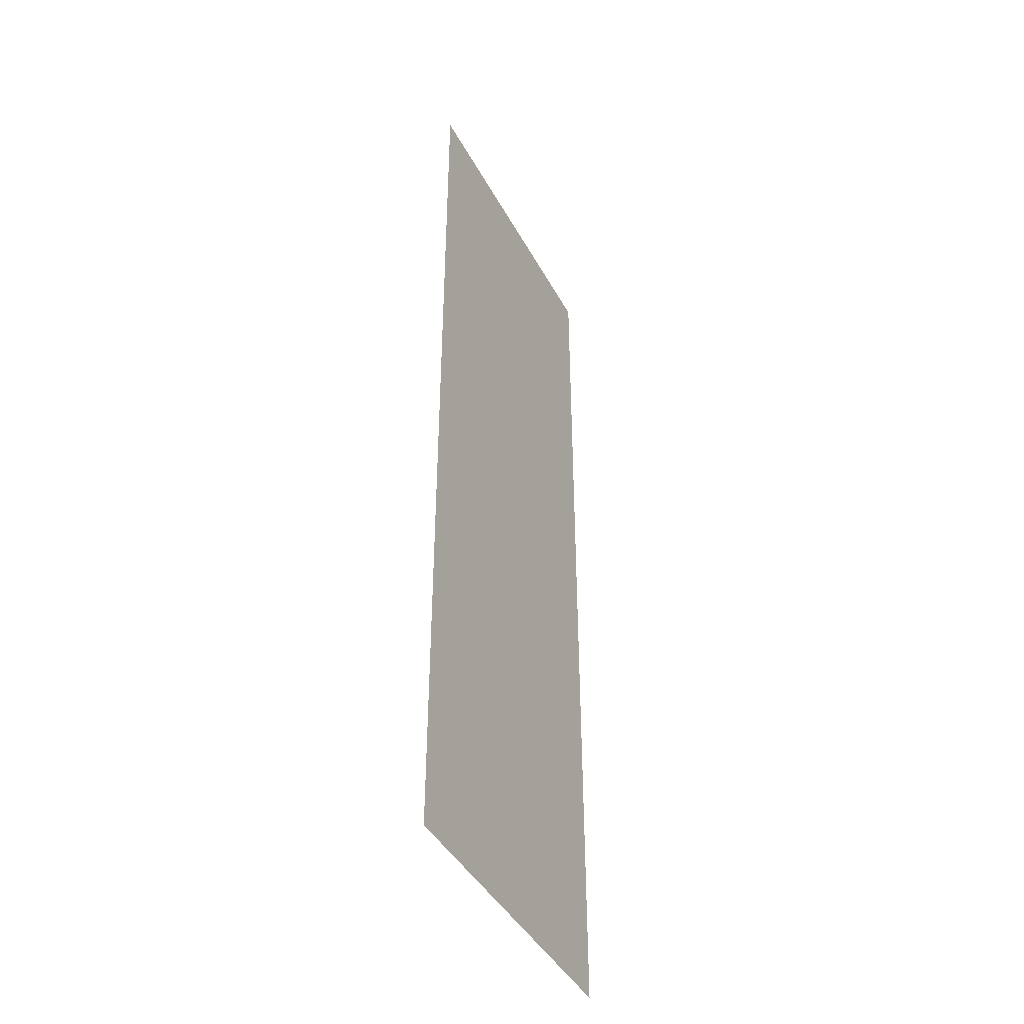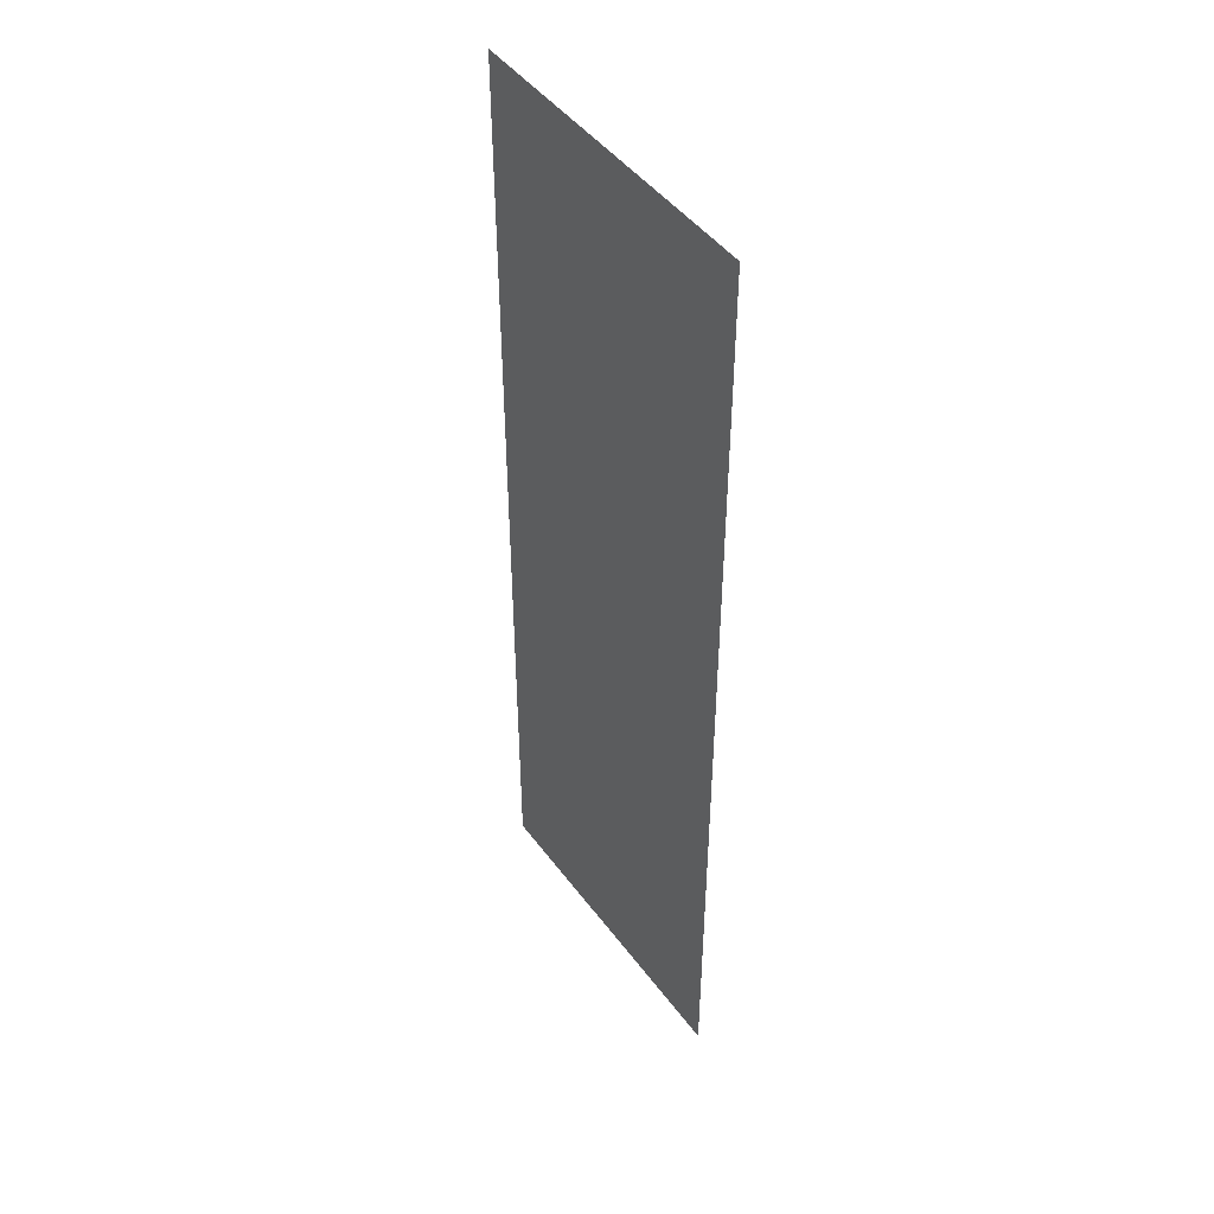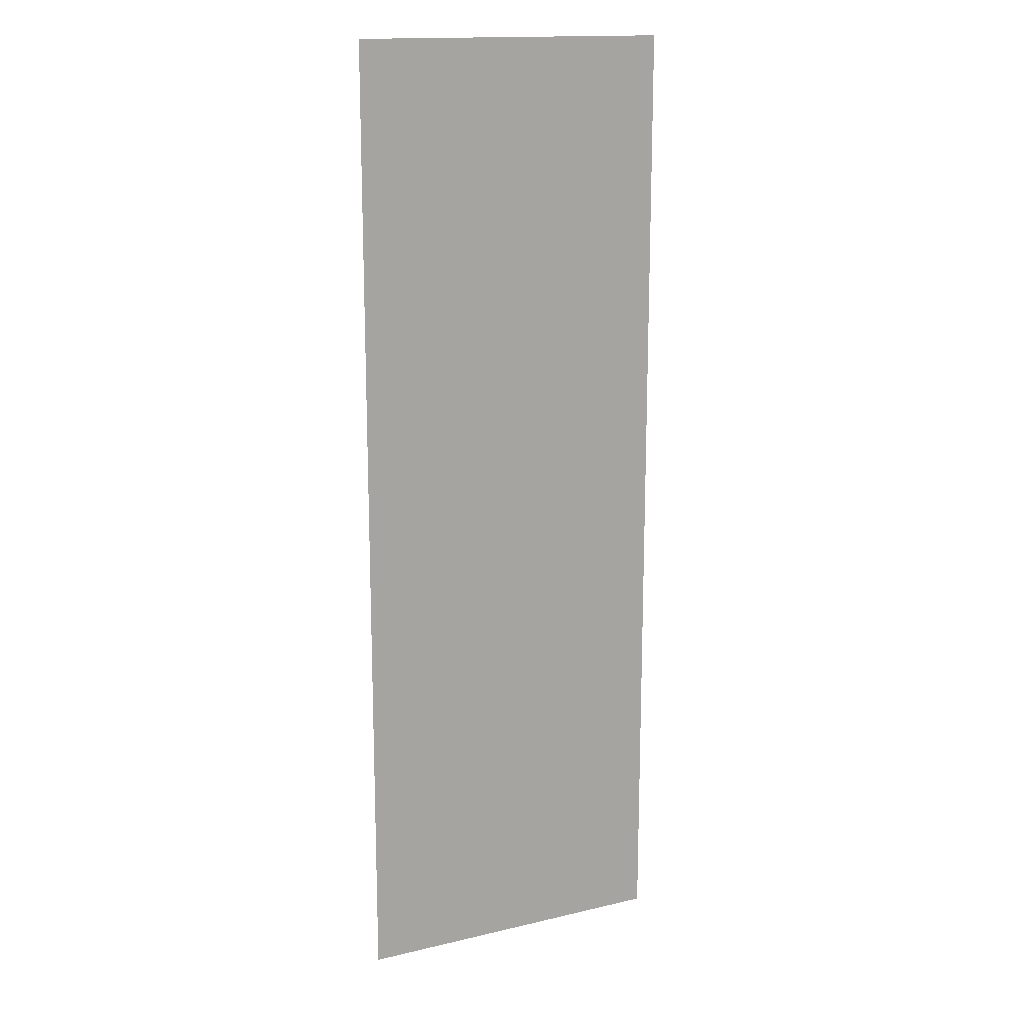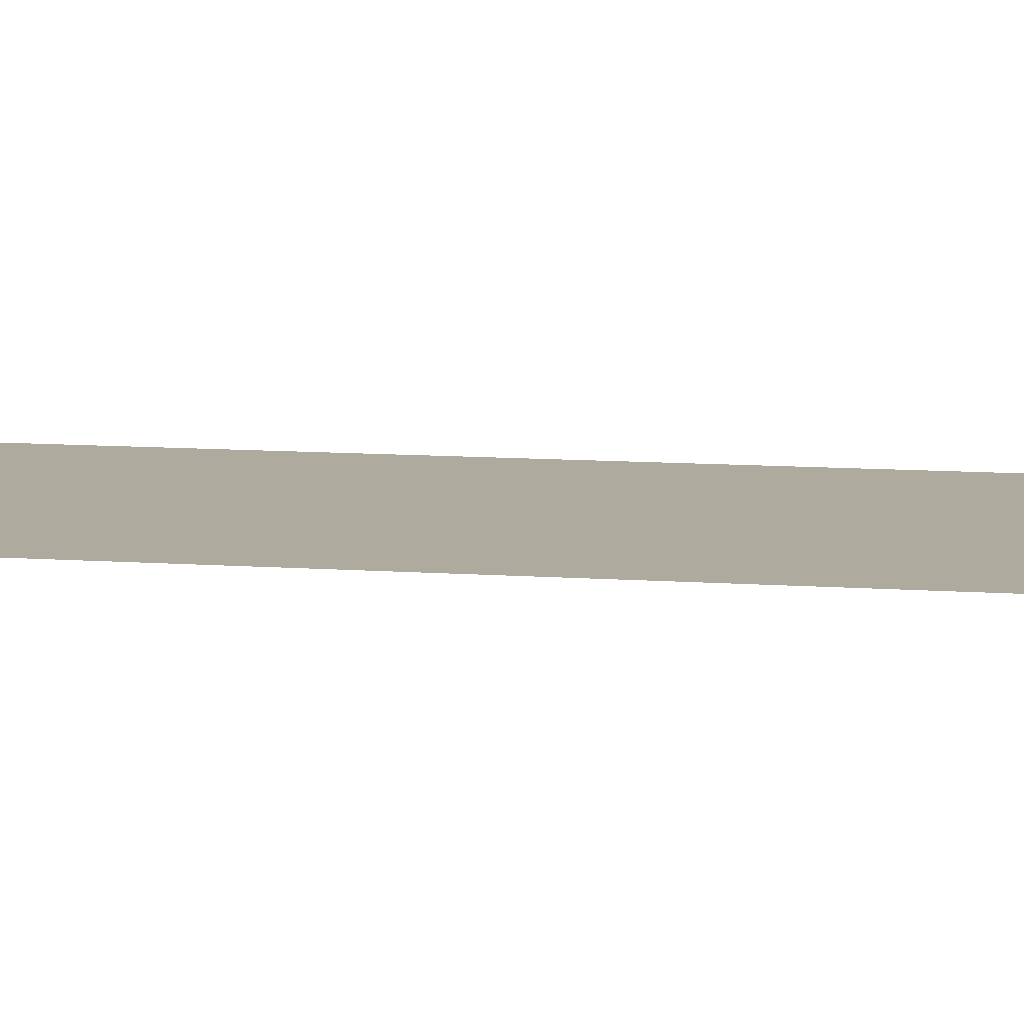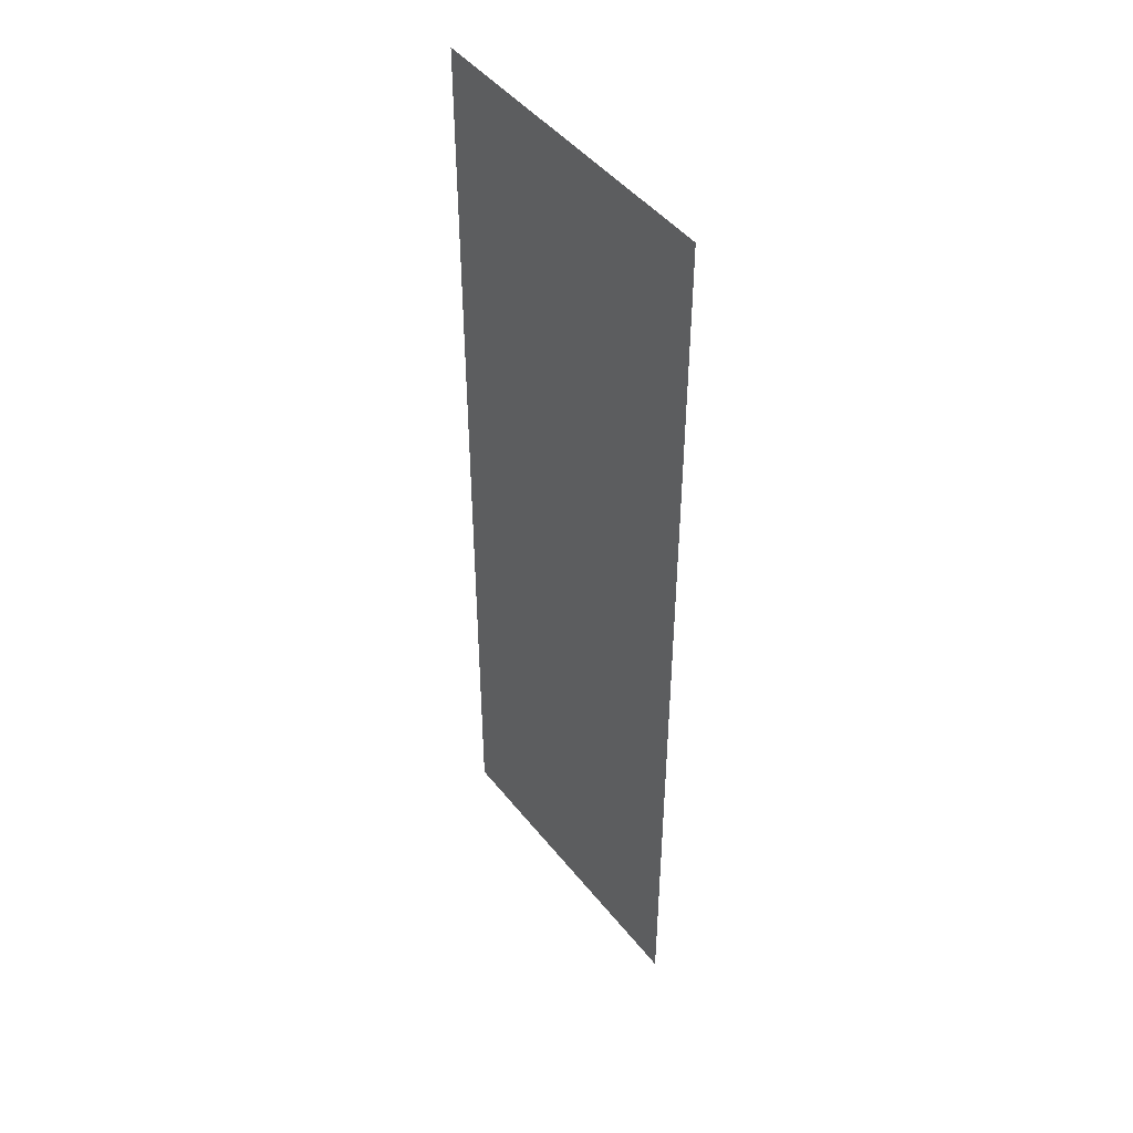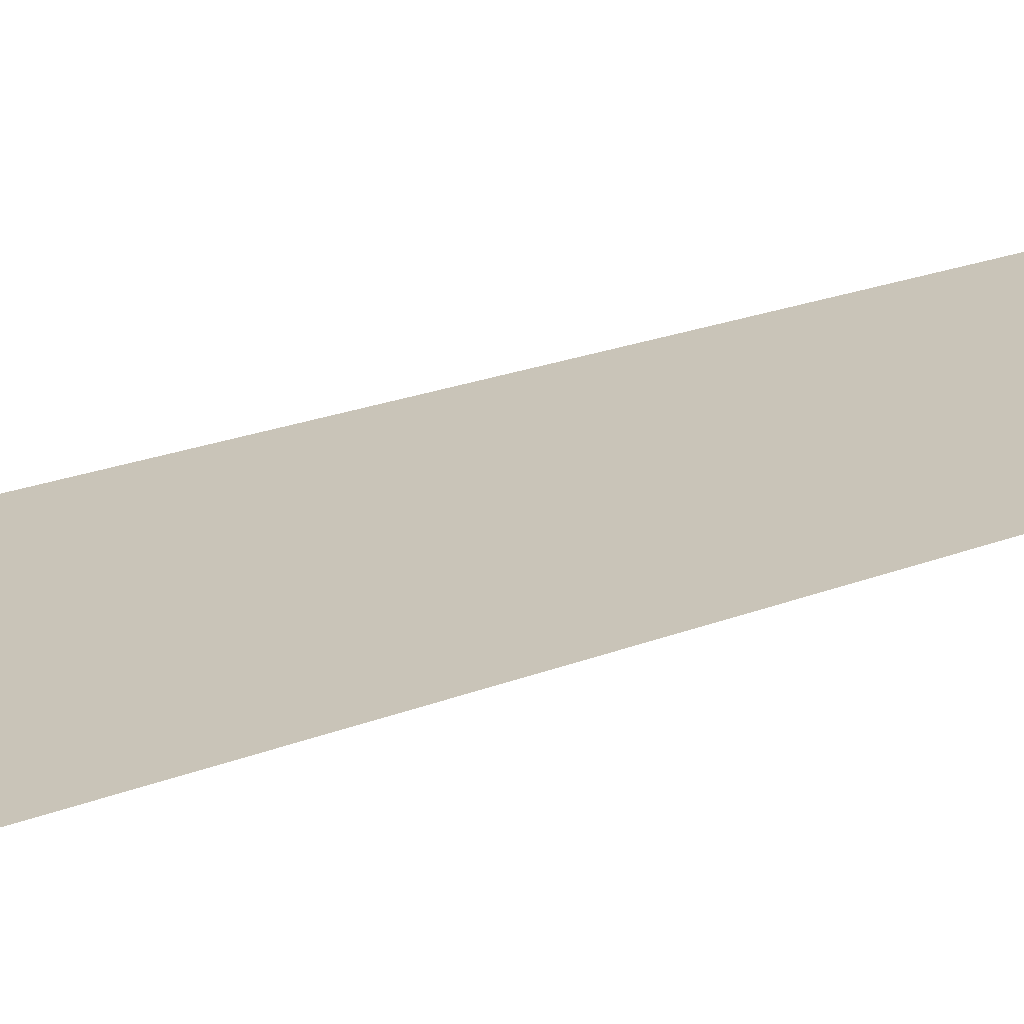
<metadata>
{"format":"obj","ext":"obj","renderer":"f3d","projection":"perspective","resolution":1024,"background":"white","views":[{"elev":-42.9,"azim":116.6,"up":"+Y"},{"elev":46.4,"azim":55.5,"up":"+Y"},{"elev":15.6,"azim":153.8,"up":"+Y"},{"elev":9.3,"azim":-78.6,"up":"+Z"},{"elev":46.5,"azim":-126.2,"up":"+Y"},{"elev":20.1,"azim":-127.0,"up":"+Z"}]}
</metadata>
<code>
v -34 -9 0
v -35 -9 0
v -35 -8 0
v -34 -8 0
v -34 -10 0
v -35 -10 0
v -35 -9 0
v -34 -9 0
v -34 -11 0
v -35 -11 0
v -35 -10 0
v -34 -10 0
g nivel-10_mesh_0003
f 1 2 3 4
f 5 6 7 8
f 9 10 11 12

</code>
